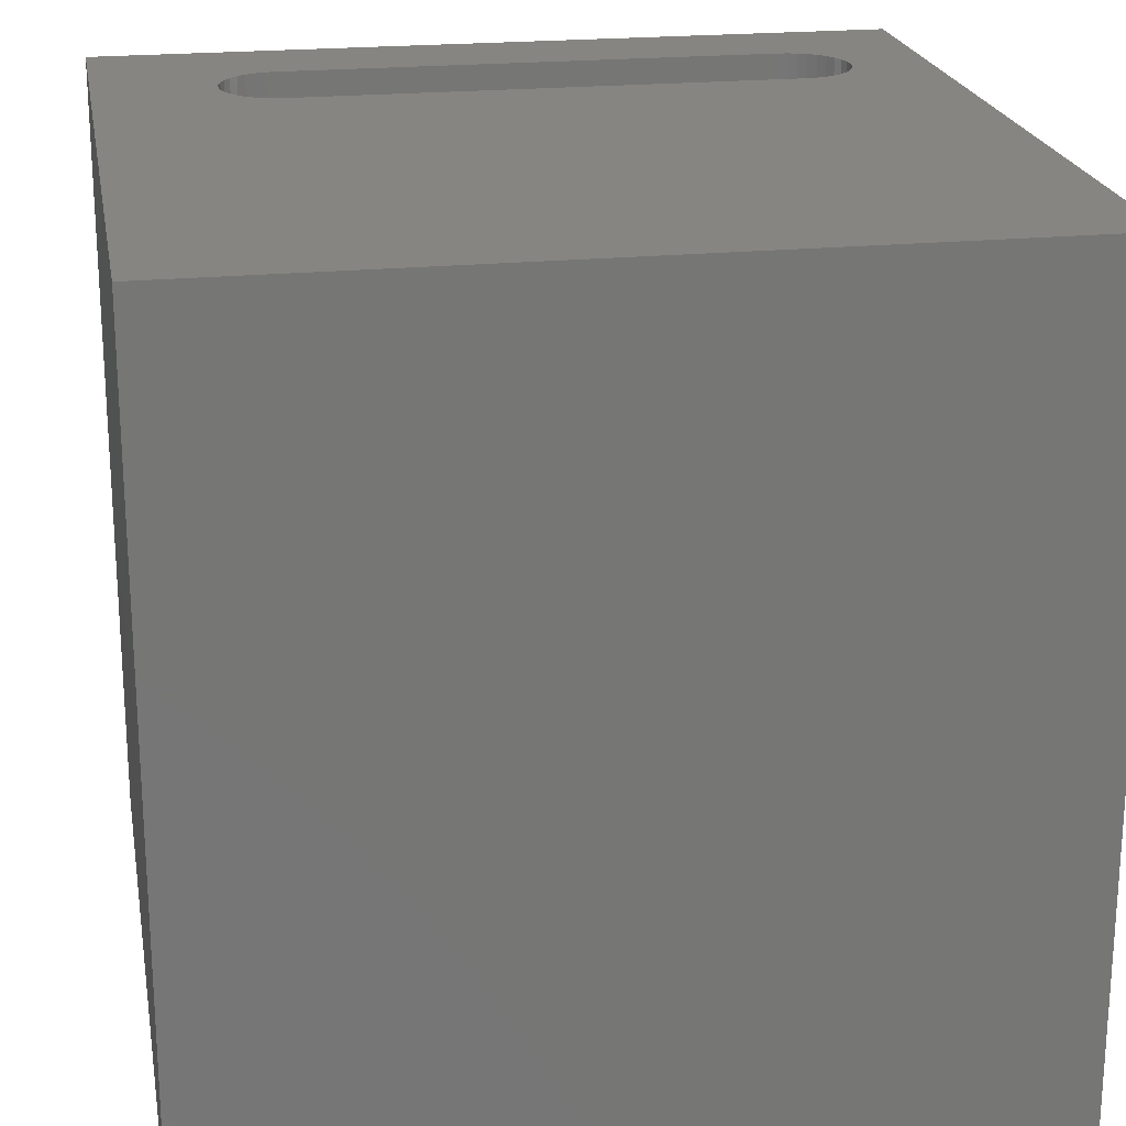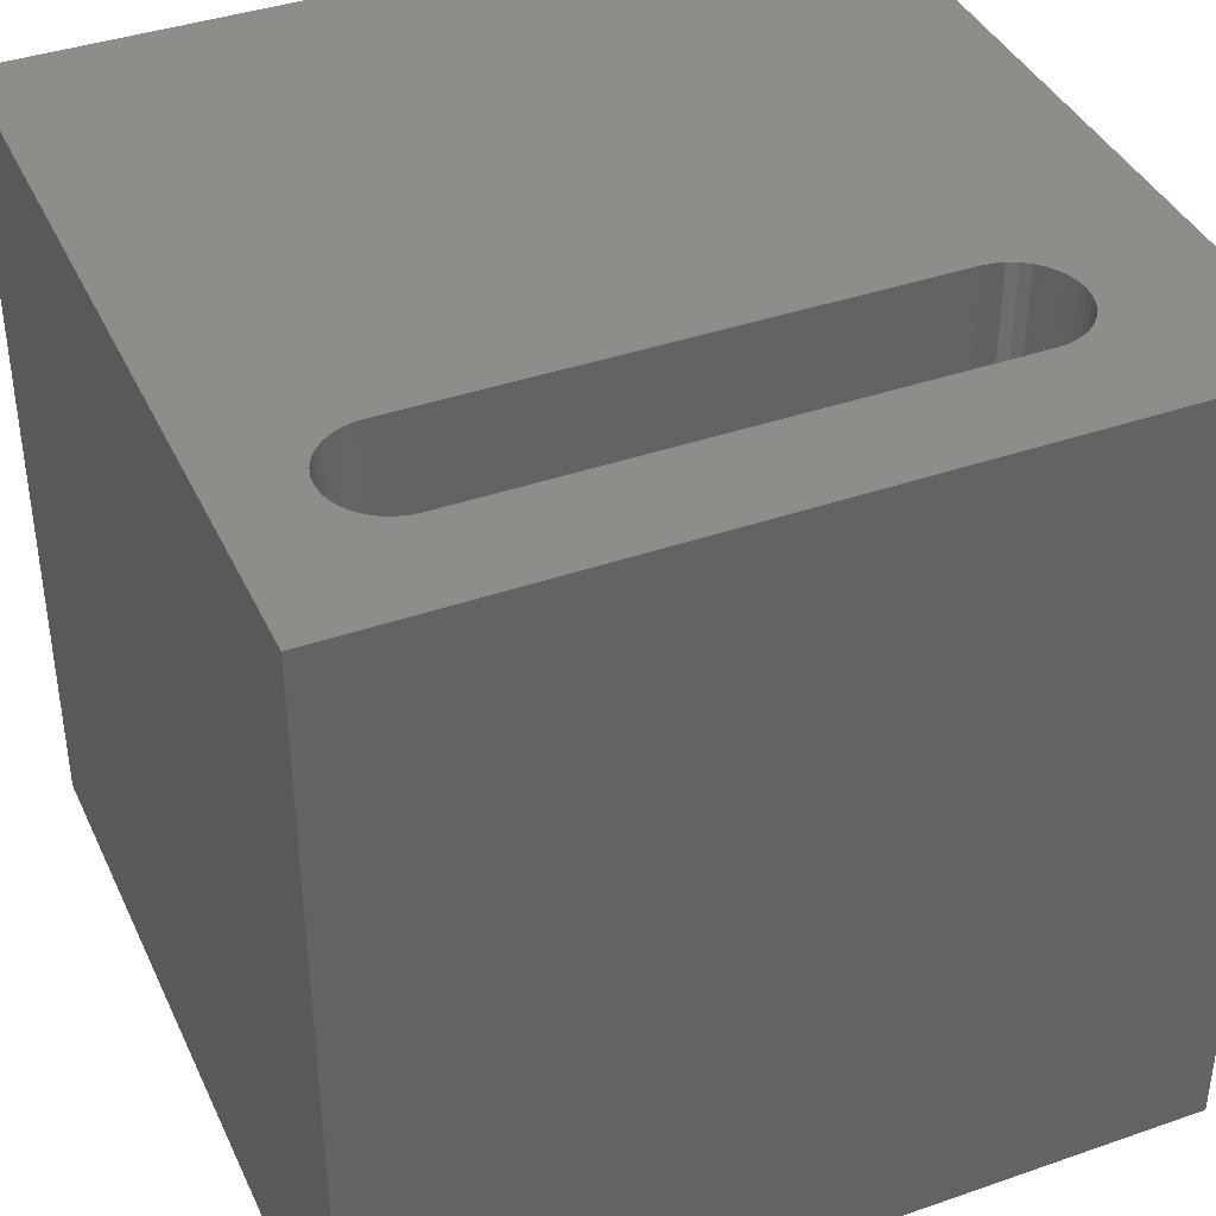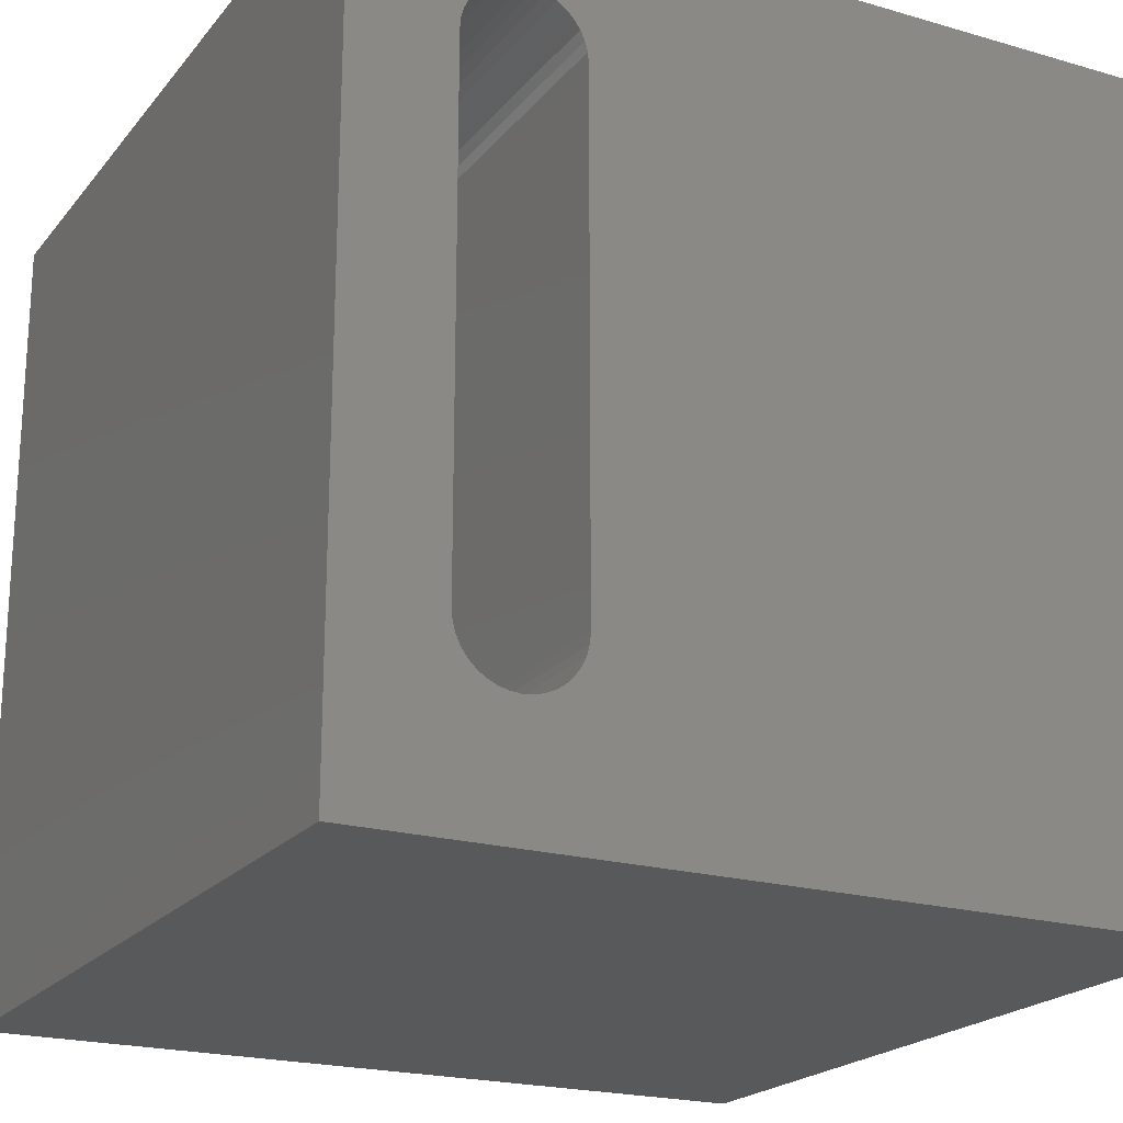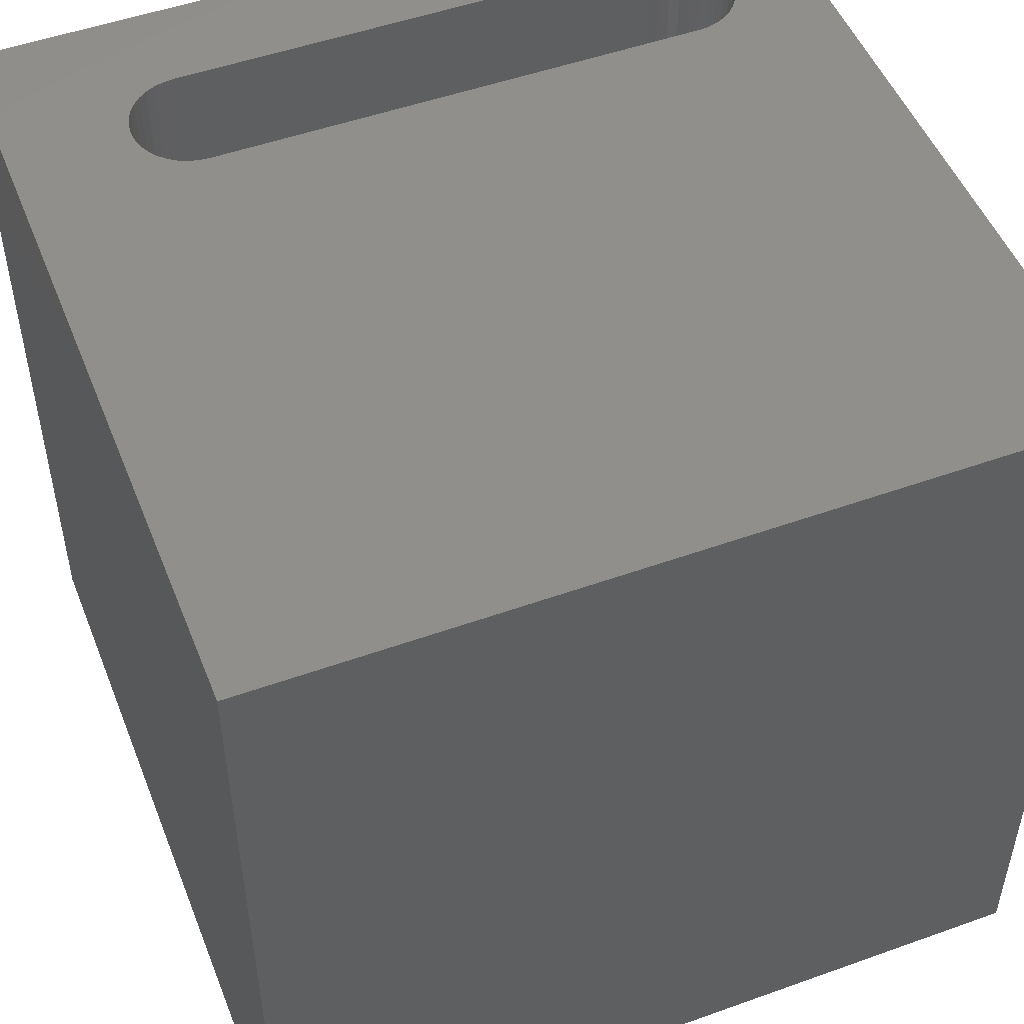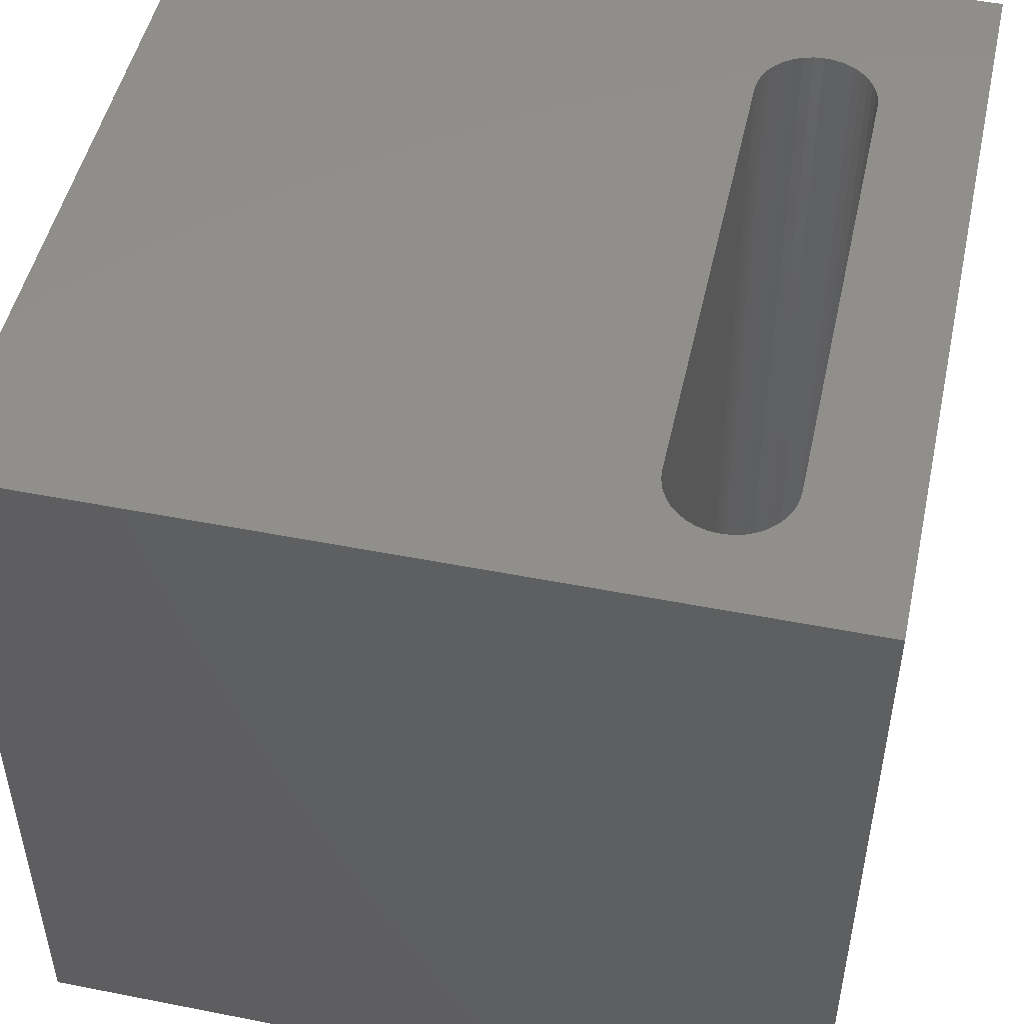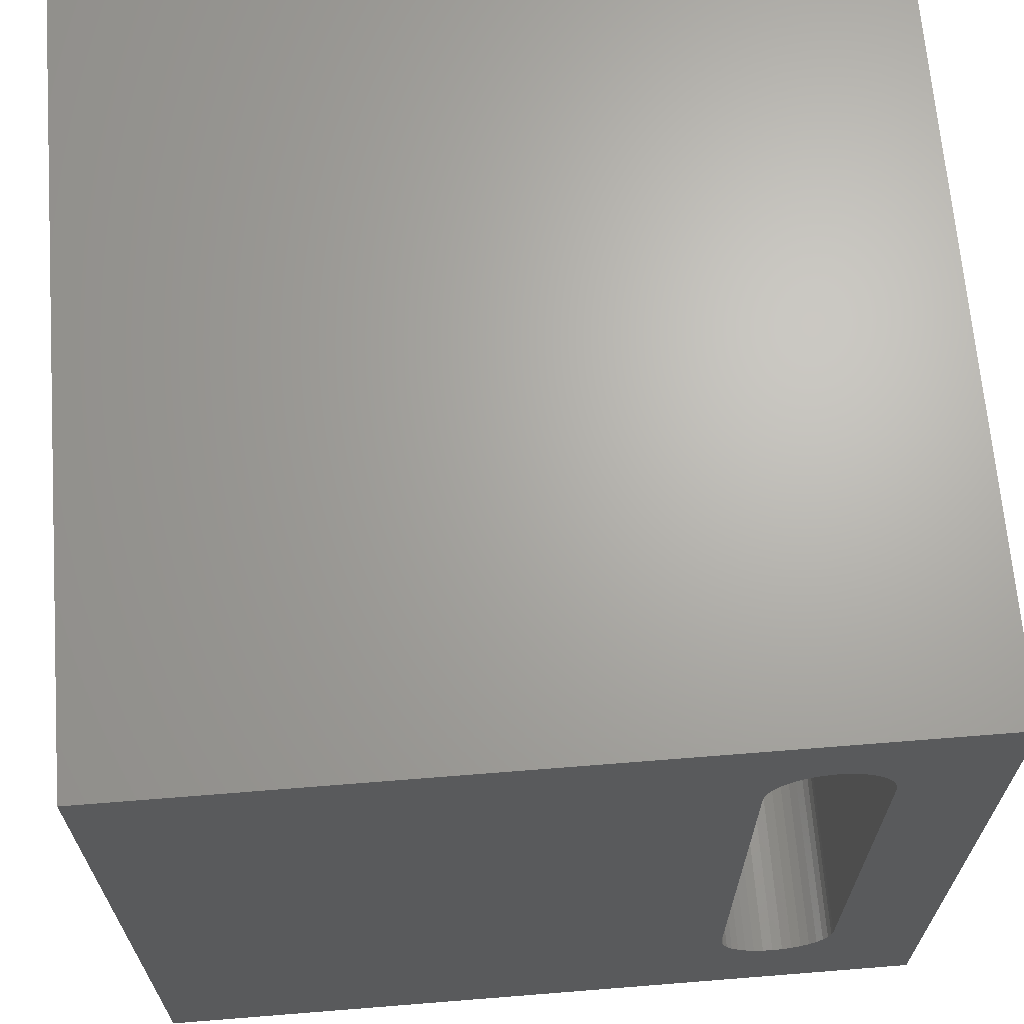
<metadata>
{"format":"stl","ext":"stl","renderer":"f3d","projection":"perspective","resolution":1024,"background":"white","views":[{"elev":21.5,"azim":80.0,"up":"+Z"},{"elev":39.7,"azim":-113.3,"up":"+Z"},{"elev":-20.9,"azim":-27.6,"up":"+Y"},{"elev":50.5,"azim":68.6,"up":"+Z"},{"elev":49.3,"azim":-167.7,"up":"+Z"},{"elev":66.7,"azim":175.4,"up":"+Y"}]}
</metadata>
<code>
# stl→obj: 84 verts, 168 faces
v 0 10 10
v 0 10 0
v 0 0 10
v 0 0 0
v 2.688 2.071 10
v 2.655 1.949 10
v 10 0 10
v 2.601 1.834 10
v 2.529 1.73 10
v 2.439 1.641 10
v 2.336 1.568 10
v 2.221 1.515 10
v 2.336 8.94 10
v 2.439 8.867 10
v 10 10 10
v 2.529 8.778 10
v 2.601 8.674 10
v 2.655 8.56 10
v 1.847 9.026 10
v 1.973 9.037 10
v 2.099 9.026 10
v 2.221 8.993 10
v 2.099 1.482 10
v 1.973 1.471 10
v 1.847 1.482 10
v 2.688 8.438 10
v 2.699 8.312 10
v 2.699 2.197 10
v 1.725 1.515 10
v 1.611 1.568 10
v 1.507 1.641 10
v 1.418 1.73 10
v 1.345 1.834 10
v 1.292 1.949 10
v 1.259 8.438 10
v 1.292 8.56 10
v 1.507 8.867 10
v 1.611 8.94 10
v 1.725 8.993 10
v 1.345 8.674 10
v 1.418 8.778 10
v 1.259 2.071 10
v 1.248 2.197 10
v 1.248 8.312 10
v 10 10 0
v 10 0 0
v 1.973 1.471 0
v 2.099 1.482 0
v 2.336 1.568 0
v 2.439 1.641 0
v 2.221 1.515 0
v 1.259 2.071 0
v 1.292 1.949 0
v 1.345 1.834 0
v 1.418 1.73 0
v 1.507 1.641 0
v 1.611 1.568 0
v 2.529 8.778 0
v 2.439 8.867 0
v 2.099 9.026 0
v 1.973 9.037 0
v 1.847 9.026 0
v 1.725 1.515 0
v 1.847 1.482 0
v 2.336 8.94 0
v 2.221 8.993 0
v 2.529 1.73 0
v 2.601 1.834 0
v 2.655 1.949 0
v 1.725 8.993 0
v 1.611 8.94 0
v 1.507 8.867 0
v 1.418 8.778 0
v 1.345 8.674 0
v 1.292 8.56 0
v 2.688 8.438 0
v 2.655 8.56 0
v 2.601 8.674 0
v 1.259 8.438 0
v 1.248 8.312 0
v 1.248 2.197 0
v 2.688 2.071 0
v 2.699 2.197 0
v 2.699 8.312 0
f 1 2 3
f 3 2 4
f 5 6 7
f 6 8 7
f 7 8 9
f 7 9 10
f 10 11 7
f 7 11 12
f 7 12 3
f 13 14 15
f 14 16 15
f 15 16 17
f 15 17 18
f 19 20 1
f 1 20 21
f 1 21 15
f 15 21 22
f 15 22 13
f 12 23 3
f 3 23 24
f 3 24 25
f 18 26 15
f 15 26 27
f 15 27 7
f 7 27 28
f 7 28 5
f 25 29 3
f 3 29 30
f 3 30 31
f 31 32 3
f 3 32 33
f 3 33 34
f 35 36 1
f 37 38 1
f 1 38 39
f 1 39 19
f 36 40 1
f 1 40 41
f 1 41 37
f 34 42 3
f 3 42 43
f 3 43 1
f 1 43 44
f 1 44 35
f 45 15 46
f 46 15 7
f 4 47 48
f 49 50 46
f 4 48 46
f 46 48 51
f 46 51 49
f 52 53 4
f 4 53 54
f 54 55 4
f 4 55 56
f 4 56 57
f 45 58 59
f 45 60 2
f 2 60 61
f 2 61 62
f 57 63 4
f 4 63 64
f 4 64 47
f 59 65 45
f 45 65 66
f 45 66 60
f 50 67 46
f 46 67 68
f 46 68 69
f 62 70 2
f 2 70 71
f 2 71 72
f 72 73 2
f 2 73 74
f 2 74 75
f 76 77 45
f 45 77 78
f 45 78 58
f 75 79 2
f 2 79 80
f 2 80 4
f 4 80 81
f 4 81 52
f 69 82 46
f 46 82 83
f 46 83 45
f 45 83 84
f 45 84 76
f 15 45 1
f 1 45 2
f 46 7 4
f 4 7 3
f 81 43 42
f 81 42 52
f 52 42 34
f 52 34 53
f 53 34 33
f 53 33 54
f 54 33 32
f 54 32 55
f 55 32 31
f 55 31 56
f 56 31 30
f 56 30 57
f 57 30 29
f 57 29 63
f 63 29 25
f 63 25 64
f 64 25 24
f 64 24 47
f 47 24 23
f 47 23 48
f 48 23 12
f 48 12 51
f 51 12 11
f 51 11 49
f 49 11 10
f 49 10 50
f 50 10 9
f 50 9 67
f 67 9 8
f 67 8 68
f 68 8 6
f 68 6 69
f 69 6 5
f 69 5 82
f 82 5 28
f 82 28 83
f 81 80 43
f 43 80 44
f 84 27 26
f 84 26 76
f 76 26 18
f 76 18 77
f 77 18 17
f 77 17 78
f 78 17 16
f 78 16 58
f 58 16 14
f 58 14 59
f 59 14 13
f 59 13 65
f 65 13 22
f 65 22 66
f 66 22 21
f 66 21 60
f 60 21 20
f 60 20 61
f 61 20 19
f 61 19 62
f 62 19 39
f 62 39 70
f 70 39 38
f 70 38 71
f 71 38 37
f 71 37 72
f 72 37 41
f 72 41 73
f 73 41 40
f 73 40 74
f 74 40 36
f 74 36 75
f 75 36 35
f 75 35 79
f 79 35 44
f 79 44 80
f 84 83 27
f 27 83 28

</code>
